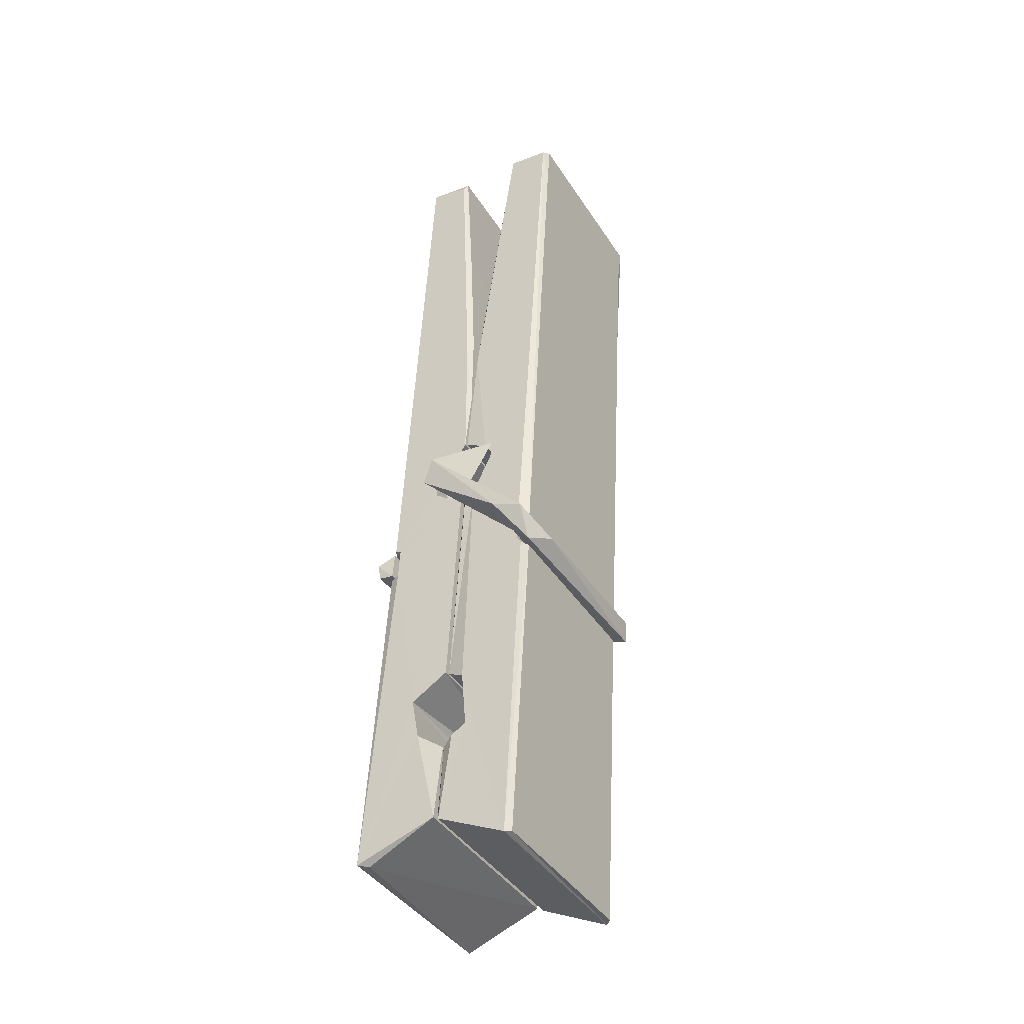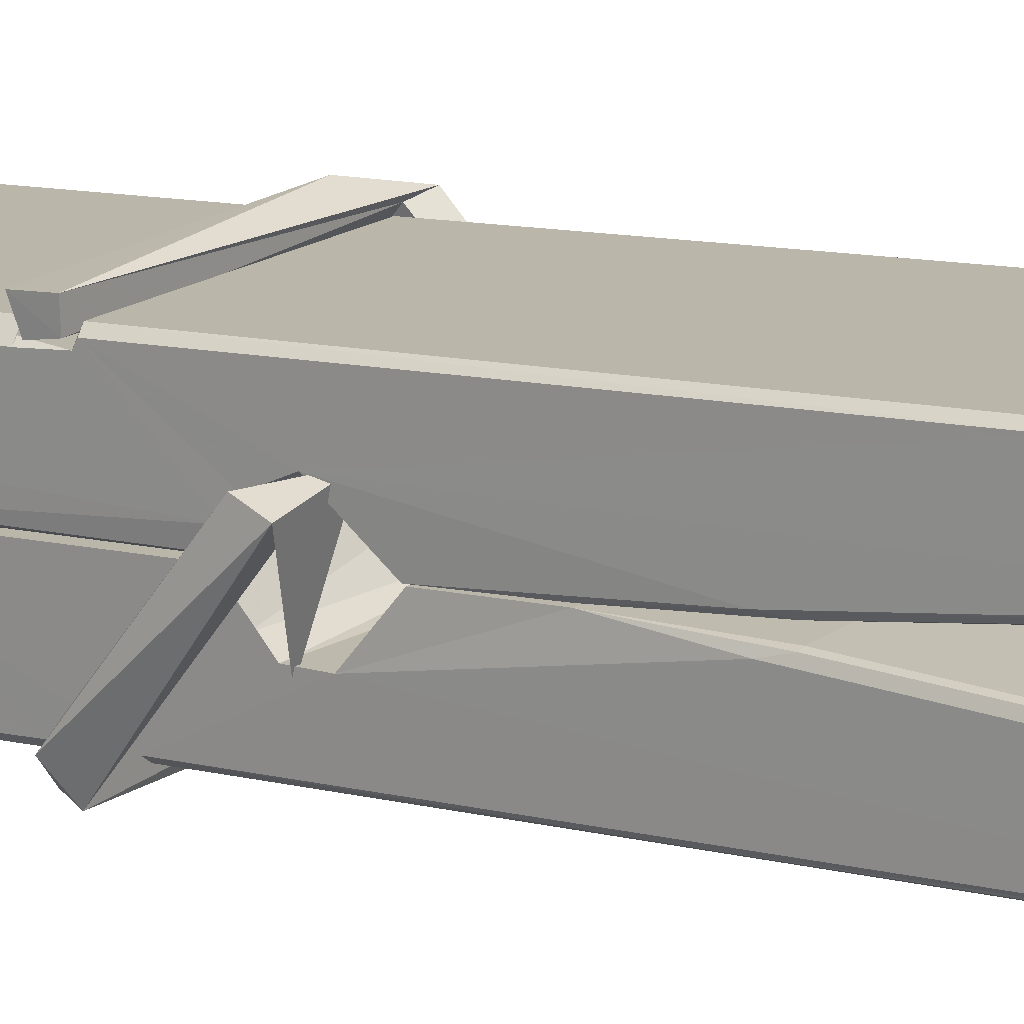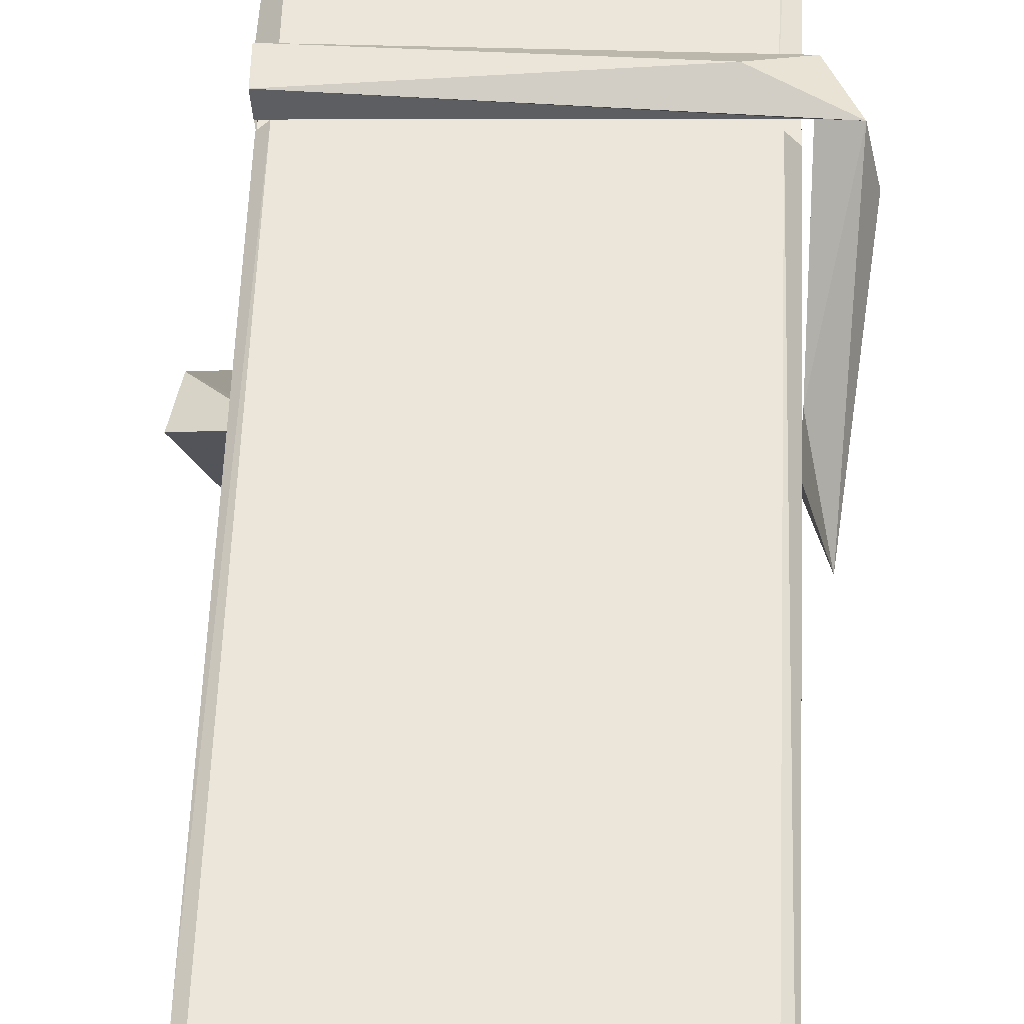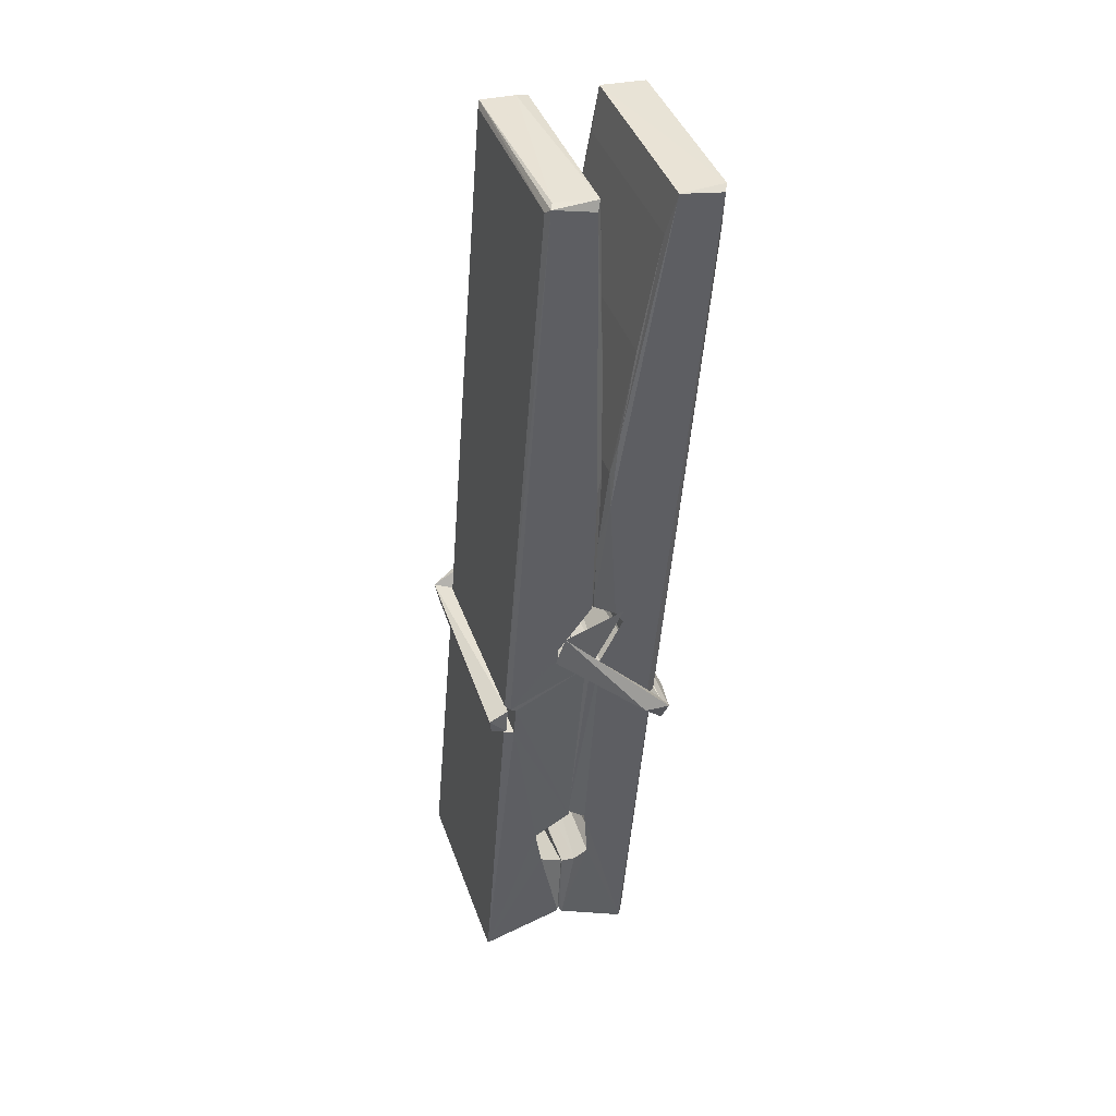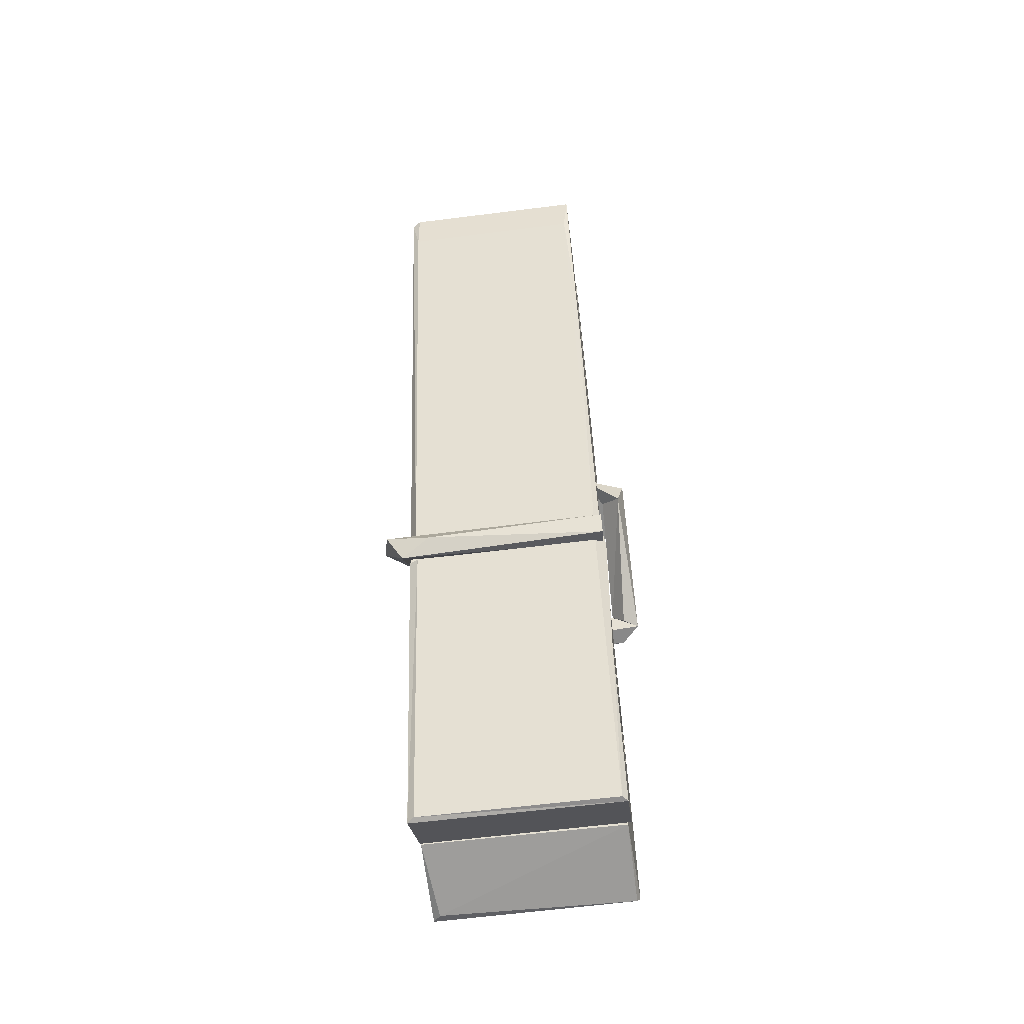
<metadata>
{"format":"obj","ext":"obj","renderer":"f3d","projection":"perspective","resolution":1024,"background":"white","views":[{"elev":-43.2,"azim":-59.5,"up":"+Y"},{"elev":16.7,"azim":126.5,"up":"+Z"},{"elev":52.0,"azim":-176.5,"up":"+Z"},{"elev":40.3,"azim":-108.5,"up":"+Y"},{"elev":-51.0,"azim":7.5,"up":"+Y"}]}
</metadata>
<code>
v 1.819 9.839 -9.171
v 1.982 9.873 -9.23
v 1.821 9.872 -9.231
v 1.824 9.875 -9.232
v 1.807 10.42 -9.187
v 1.809 10.5 -9.174
v 1.806 10.59 -9.157
v 1.811 10.39 -9.192
v 1.964 10.6 -9.156
v 1.805 10.59 -9.114
v 1.805 10.36 -9.193
v 1.798 10.63 -9.15
v 1.979 10.01 -9.221
v 1.812 10.11 -9.151
v 1.809 10.19 -9.198
v 1.816 9.942 -9.217
v 1.816 9.949 -9.205
v 1.815 9.997 -9.208
v 1.98 9.955 -9.203
v 1.975 9.976 -9.196
v 1.82 9.959 -9.198
v 1.974 10.22 -9.178
v 1.969 10.24 -9.183
v 1.808 10.24 -9.186
v 1.809 10.25 -9.205
v 1.972 10.26 -9.206
v 1.817 10.14 -9.146
v 1.959 10.6 -9.158
v 1.962 10.63 -9.151
v 1.965 10.39 -9.193
v 1.974 10.2 -9.189
v 1.973 10.19 -9.209
v 1.974 10.2 -9.199
v 1.974 10.01 -9.224
v 1.98 9.876 -9.232
v 1.977 9.879 -9.233
v 1.98 10.12 -9.156
v 1.819 10.11 -9.148
v 1.959 10.6 -9.115
v 1.961 10.5 -9.175
v 1.81 10.21 -9.178
v 1.818 10.01 -9.223
v 1.825 9.977 -9.194
v 1.981 9.943 -9.226
v 1.813 10.31 -9.201
v 1.968 10.32 -9.202
v 1.809 10.23 -9.179
v 1.799 10.62 -9.115
v 1.806 10.63 -9.112
v 1.963 10.63 -9.113
v 1.967 10.47 -9.127
v 1.976 10.14 -9.151
v 1.977 9.94 -9.229
v 1.984 9.844 -9.173
v 1.979 9.845 -9.168
v 1.824 9.841 -9.167
v 1.818 9.869 -9.229
v 1.97 10.38 -9.192
v 1.979 9.997 -9.204
v 1.814 10.19 -9.21
v 1.969 10.19 -9.211
v 1.976 10.14 -9.155
v 1.81 10.19 -9.206
v 1.977 10.12 -9.154
v 1.971 10.12 -9.149
v 1.821 9.936 -9.228
v 1.811 10.14 -9.154
v 1.812 10.12 -9.155
v 1.971 10.14 -9.147
v 1.801 10.63 -9.207
v 1.979 9.875 -9.234
v 1.808 10.39 -9.2
v 1.805 10.5 -9.202
v 1.963 10.63 -9.211
v 1.962 10.64 -9.243
v 1.969 10.38 -9.206
v 1.967 10.39 -9.202
v 1.964 10.5 -9.204
v 1.805 10.37 -9.205
v 1.814 10.01 -9.224
v 1.979 10.01 -9.225
v 1.98 9.951 -9.244
v 1.814 9.987 -9.255
v 1.814 10.13 -9.282
v 1.978 10 -9.246
v 1.812 10.22 -9.239
v 1.97 10.25 -9.229
v 1.815 10.25 -9.225
v 1.973 10.24 -9.237
v 1.808 10.25 -9.206
v 1.809 10.21 -9.235
v 1.974 10.2 -9.231
v 1.973 10.21 -9.238
v 1.97 10.26 -9.207
v 1.81 10.19 -9.211
v 1.803 10.63 -9.247
v 1.964 10.39 -9.201
v 1.98 9.967 -9.256
v 1.97 10.13 -9.283
v 1.967 10.34 -9.267
v 1.957 10.63 -9.248
v 1.957 10.64 -9.219
v 1.96 10.64 -9.208
v 1.961 10.5 -9.203
v 1.808 10.23 -9.235
v 1.979 9.984 -9.257
v 1.815 9.952 -9.249
v 1.818 9.872 -9.233
v 1.81 10.31 -9.202
v 1.968 10.32 -9.203
v 1.969 10.16 -9.281
v 1.798 10.63 -9.244
v 1.803 10.64 -9.241
v 1.96 10.64 -9.246
v 1.974 10.16 -9.277
v 1.975 10.13 -9.279
v 1.982 9.857 -9.303
v 1.824 9.85 -9.294
v 1.81 10.13 -9.274
v 1.798 10.63 -9.21
v 1.98 9.853 -9.299
v 1.816 10.16 -9.28
v 1.81 10.16 -9.277
v 1.974 10.19 -9.212
v 1.81 10.15 -9.272
v 1.821 9.937 -9.228
v 1.818 9.851 -9.302
v 1.975 10.16 -9.273
v 1.97 10.13 -9.275
v 1.811 10.15 -9.279
v 1.976 10.15 -9.273
v 1.984 10.14 -9.29
v 1.811 10.13 -9.281
v 1.998 10.14 -9.275
v 1.812 10.14 -9.294
v 1.81 10.15 -9.295
v 1.979 10.12 -9.14
v 1.977 10.12 -9.155
v 1.977 10.22 -9.195
v 1.792 10.14 -9.141
v 1.972 10.22 -9.246
v 1.962 10.24 -9.177
v 1.816 10.19 -9.223
v 1.808 10.24 -9.178
v 1.795 10.24 -9.233
v 1.796 10.21 -9.241
v 1.787 10.14 -9.164
v 1.807 10.2 -9.203
v 1.831 10.12 -9.132
v 1.807 10.11 -9.141
v 1.805 10.12 -9.155
v 1.977 10.14 -9.152
v 1.808 10.13 -9.144
v 1.978 10.14 -9.138
v 1.996 10.23 -9.187
v 1.992 10.21 -9.182
v 1.986 10.14 -9.267
v 1.99 10.15 -9.293
f 49 29 12
f 8 5 6
f 5 7 6
f 7 40 6
f 40 8 6
f 58 30 29
f 58 29 9
f 12 5 11
f 18 15 42
f 15 63 42
f 20 59 19
f 38 14 1
f 18 43 17
f 18 59 43
f 17 43 21
f 22 23 26
f 41 31 15
f 15 32 60
f 7 5 12
f 50 9 29
f 48 10 49
f 28 12 29
f 28 29 40
f 29 30 40
f 23 24 26
f 22 47 23
f 47 24 23
f 41 22 31
f 18 13 59
f 43 59 20
f 19 17 21
f 21 20 19
f 44 16 19
f 16 17 19
f 54 57 2
f 69 52 51
f 39 51 50
f 28 7 12
f 30 8 40
f 40 7 28
f 25 45 26
f 25 26 24
f 47 22 41
f 31 33 15
f 33 32 15
f 34 13 42
f 42 13 18
f 43 20 21
f 36 35 3
f 36 3 4
f 57 3 2
f 3 35 2
f 10 39 50
f 10 50 49
f 25 11 45
f 11 5 8
f 11 8 45
f 45 8 30
f 26 45 46
f 45 30 46
f 58 22 26
f 26 46 58
f 46 30 58
f 51 39 69
f 39 10 69
f 25 24 11
f 47 67 48
f 67 27 48
f 48 27 10
f 51 9 50
f 22 9 51
f 52 22 51
f 64 37 55
f 55 56 54
f 54 56 1
f 4 3 66
f 36 4 66
f 36 66 53
f 35 36 53
f 35 53 2
f 56 55 38
f 66 3 57
f 1 18 17
f 14 18 1
f 15 18 14
f 47 11 24
f 11 47 48
f 12 11 48
f 49 12 48
f 29 49 50
f 9 22 58
f 31 22 52
f 31 52 33
f 64 19 59
f 19 64 44
f 2 44 64
f 2 64 54
f 57 54 1
f 32 61 60
f 33 13 32
f 62 33 52
f 47 41 15
f 15 60 63
f 60 61 42
f 34 42 61
f 32 13 34
f 32 34 61
f 33 59 13
f 64 59 33
f 38 55 65
f 55 37 65
f 14 68 15
f 60 42 63
f 66 16 44
f 66 44 53
f 2 53 44
f 55 54 64
f 38 1 56
f 17 57 1
f 57 17 16
f 66 57 16
f 15 68 67
f 62 37 64
f 68 37 62
f 68 62 67
f 64 33 62
f 52 69 62
f 67 62 69
f 67 69 27
f 47 15 67
f 69 10 27
f 37 38 65
f 38 37 68
f 68 14 38
f 82 117 71
f 75 76 74
f 76 77 78
f 76 78 74
f 78 103 74
f 73 72 79
f 73 79 120
f 83 85 106
f 83 80 85
f 83 106 98
f 83 98 107
f 106 116 98
f 105 86 91
f 87 94 89
f 112 123 122
f 123 90 105
f 90 88 105
f 70 73 120
f 103 78 104
f 78 77 97
f 78 97 104
f 88 94 87
f 89 86 105
f 105 87 89
f 93 86 89
f 117 116 99
f 115 100 111
f 96 111 101
f 111 100 101
f 100 114 101
f 72 73 104
f 73 70 103
f 73 103 104
f 104 97 72
f 90 109 94
f 94 88 90
f 105 88 87
f 92 91 93
f 91 86 93
f 95 91 92
f 92 124 95
f 95 81 80
f 80 81 85
f 98 82 107
f 107 82 126
f 108 71 118
f 127 121 117
f 114 112 96
f 114 96 101
f 102 103 70
f 72 97 110
f 72 110 109
f 110 94 109
f 97 77 110
f 89 94 110
f 89 110 76
f 110 77 76
f 122 111 96
f 96 112 122
f 79 72 109
f 109 90 79
f 127 84 119
f 113 112 114
f 114 102 113
f 75 102 114
f 75 114 100
f 75 100 115
f 121 127 118
f 126 71 108
f 84 127 117
f 99 84 117
f 127 83 107
f 127 119 83
f 95 123 91
f 91 123 105
f 90 123 112
f 90 112 79
f 112 120 79
f 112 70 120
f 70 112 113
f 70 113 102
f 102 75 103
f 103 75 74
f 76 75 89
f 75 115 89
f 115 93 89
f 81 128 116
f 106 85 81
f 106 81 116
f 98 116 117
f 98 117 82
f 121 71 117
f 71 121 118
f 127 108 118
f 92 93 124
f 93 115 124
f 123 95 125
f 81 95 124
f 128 81 124
f 124 115 128
f 128 115 111
f 111 122 125
f 111 125 128
f 122 123 125
f 80 83 119
f 71 126 82
f 127 107 108
f 107 126 108
f 119 129 128
f 128 125 119
f 80 125 95
f 125 80 119
f 99 116 128
f 99 128 129
f 99 129 119
f 119 84 99
f 131 158 130
f 132 136 158
f 132 134 133
f 130 136 133
f 132 133 135
f 136 132 135
f 130 158 136
f 149 137 154
f 154 152 153
f 155 134 158
f 158 131 139
f 151 148 153
f 147 146 151
f 155 142 156
f 156 142 139
f 155 139 142
f 142 155 141
f 141 155 142
f 145 144 143
f 145 143 144
f 148 145 144
f 144 145 148
f 146 145 148
f 147 145 146
f 146 148 151
f 147 140 145
f 156 139 131
f 134 155 156
f 155 158 139
f 145 140 148
f 147 150 140
f 150 147 151
f 150 149 140
f 140 153 148
f 153 140 154
f 154 140 149
f 151 138 150
f 153 152 151
f 138 152 137
f 137 152 154
f 150 137 149
f 137 150 138
f 138 151 152
f 157 134 156
f 157 156 131
f 157 131 134
f 132 158 134
f 134 131 133
f 131 130 133
f 133 136 135
f 49 29 12
f 8 5 6
f 5 7 6
f 7 40 6
f 40 8 6
f 58 30 29
f 58 29 9
f 12 5 11
f 18 15 42
f 15 63 42
f 20 59 19
f 38 14 1
f 18 43 17
f 18 59 43
f 17 43 21
f 22 23 26
f 41 31 15
f 15 32 60
f 7 5 12
f 50 9 29
f 48 10 49
f 28 12 29
f 28 29 40
f 29 30 40
f 23 24 26
f 22 47 23
f 47 24 23
f 41 22 31
f 18 13 59
f 43 59 20
f 19 17 21
f 21 20 19
f 44 16 19
f 16 17 19
f 54 57 2
f 69 52 51
f 39 51 50
f 28 7 12
f 30 8 40
f 40 7 28
f 25 45 26
f 25 26 24
f 47 22 41
f 31 33 15
f 33 32 15
f 34 13 42
f 42 13 18
f 43 20 21
f 36 35 3
f 36 3 4
f 57 3 2
f 3 35 2
f 10 39 50
f 10 50 49
f 25 11 45
f 11 5 8
f 11 8 45
f 45 8 30
f 26 45 46
f 45 30 46
f 58 22 26
f 26 46 58
f 46 30 58
f 51 39 69
f 39 10 69
f 25 24 11
f 47 67 48
f 67 27 48
f 48 27 10
f 51 9 50
f 22 9 51
f 52 22 51
f 64 37 55
f 55 56 54
f 54 56 1
f 4 3 66
f 36 4 66
f 36 66 53
f 35 36 53
f 35 53 2
f 56 55 38
f 66 3 57
f 1 18 17
f 14 18 1
f 15 18 14
f 47 11 24
f 11 47 48
f 12 11 48
f 49 12 48
f 29 49 50
f 9 22 58
f 31 22 52
f 31 52 33
f 64 19 59
f 19 64 44
f 2 44 64
f 2 64 54
f 57 54 1
f 32 61 60
f 33 13 32
f 62 33 52
f 47 41 15
f 15 60 63
f 60 61 42
f 34 42 61
f 32 13 34
f 32 34 61
f 33 59 13
f 64 59 33
f 38 55 65
f 55 37 65
f 14 68 15
f 60 42 63
f 66 16 44
f 66 44 53
f 2 53 44
f 55 54 64
f 38 1 56
f 17 57 1
f 57 17 16
f 66 57 16
f 15 68 67
f 62 37 64
f 68 37 62
f 68 62 67
f 64 33 62
f 52 69 62
f 67 62 69
f 67 69 27
f 47 15 67
f 69 10 27
f 37 38 65
f 38 37 68
f 68 14 38
f 82 117 71
f 75 76 74
f 76 77 78
f 76 78 74
f 78 103 74
f 73 72 79
f 73 79 120
f 83 85 106
f 83 80 85
f 83 106 98
f 83 98 107
f 106 116 98
f 105 86 91
f 87 94 89
f 112 123 122
f 123 90 105
f 90 88 105
f 70 73 120
f 103 78 104
f 78 77 97
f 78 97 104
f 88 94 87
f 89 86 105
f 105 87 89
f 93 86 89
f 117 116 99
f 115 100 111
f 96 111 101
f 111 100 101
f 100 114 101
f 72 73 104
f 73 70 103
f 73 103 104
f 104 97 72
f 90 109 94
f 94 88 90
f 105 88 87
f 92 91 93
f 91 86 93
f 95 91 92
f 92 124 95
f 95 81 80
f 80 81 85
f 98 82 107
f 107 82 126
f 108 71 118
f 127 121 117
f 114 112 96
f 114 96 101
f 102 103 70
f 72 97 110
f 72 110 109
f 110 94 109
f 97 77 110
f 89 94 110
f 89 110 76
f 110 77 76
f 122 111 96
f 96 112 122
f 79 72 109
f 109 90 79
f 127 84 119
f 113 112 114
f 114 102 113
f 75 102 114
f 75 114 100
f 75 100 115
f 121 127 118
f 126 71 108
f 84 127 117
f 99 84 117
f 127 83 107
f 127 119 83
f 95 123 91
f 91 123 105
f 90 123 112
f 90 112 79
f 112 120 79
f 112 70 120
f 70 112 113
f 70 113 102
f 102 75 103
f 103 75 74
f 76 75 89
f 75 115 89
f 115 93 89
f 81 128 116
f 106 85 81
f 106 81 116
f 98 116 117
f 98 117 82
f 121 71 117
f 71 121 118
f 127 108 118
f 92 93 124
f 93 115 124
f 123 95 125
f 81 95 124
f 128 81 124
f 124 115 128
f 128 115 111
f 111 122 125
f 111 125 128
f 122 123 125
f 80 83 119
f 71 126 82
f 127 107 108
f 107 126 108
f 119 129 128
f 128 125 119
f 80 125 95
f 125 80 119
f 99 116 128
f 99 128 129
f 99 129 119
f 119 84 99
f 131 158 130
f 132 136 158
f 132 134 133
f 130 136 133
f 132 133 135
f 136 132 135
f 130 158 136
f 149 137 154
f 154 152 153
f 155 134 158
f 158 131 139
f 151 148 153
f 147 146 151
f 155 142 156
f 156 142 139
f 155 139 142
f 142 155 141
f 141 155 142
f 145 144 143
f 145 143 144
f 148 145 144
f 144 145 148
f 146 145 148
f 147 145 146
f 146 148 151
f 147 140 145
f 156 139 131
f 134 155 156
f 155 158 139
f 145 140 148
f 147 150 140
f 150 147 151
f 150 149 140
f 140 153 148
f 153 140 154
f 154 140 149
f 151 138 150
f 153 152 151
f 138 152 137
f 137 152 154
f 150 137 149
f 137 150 138
f 138 151 152
f 157 134 156
f 157 156 131
f 157 131 134
f 132 158 134
f 134 131 133
f 131 130 133
f 133 136 135

</code>
